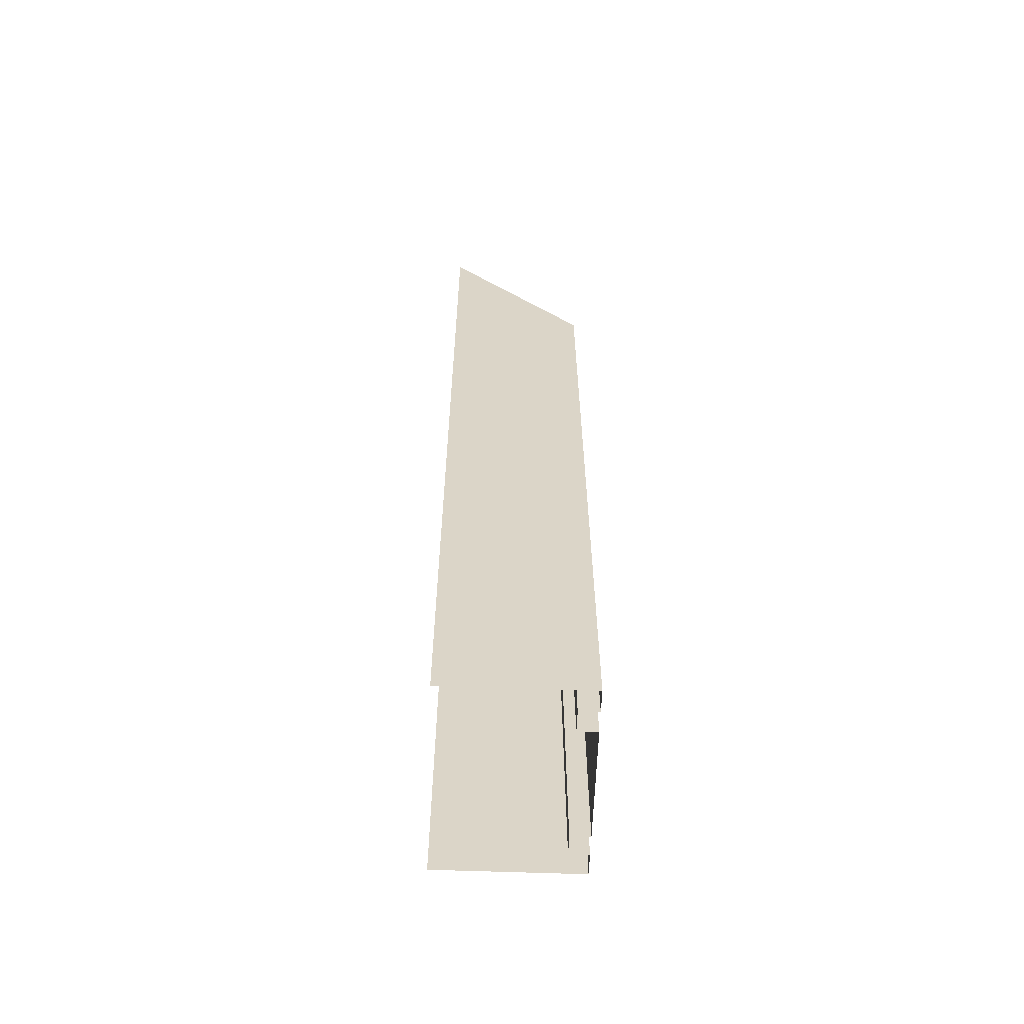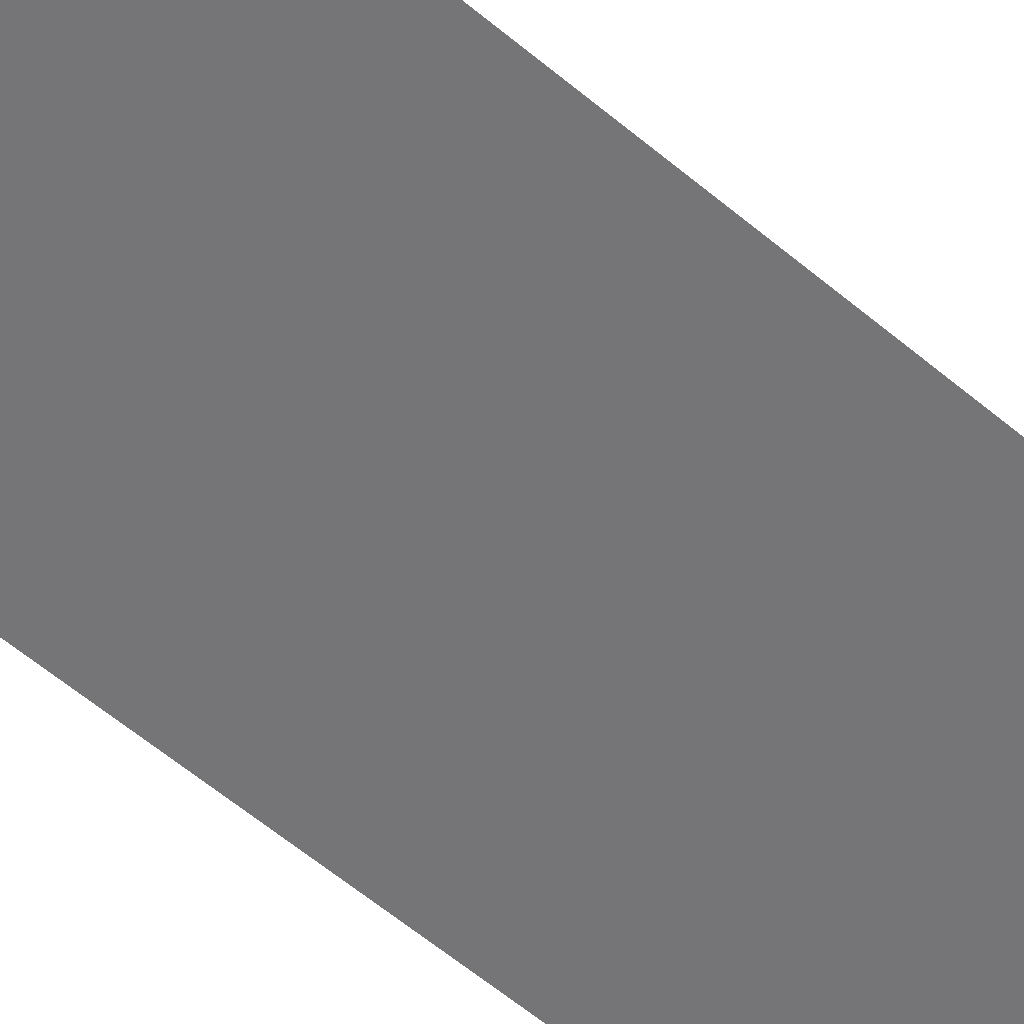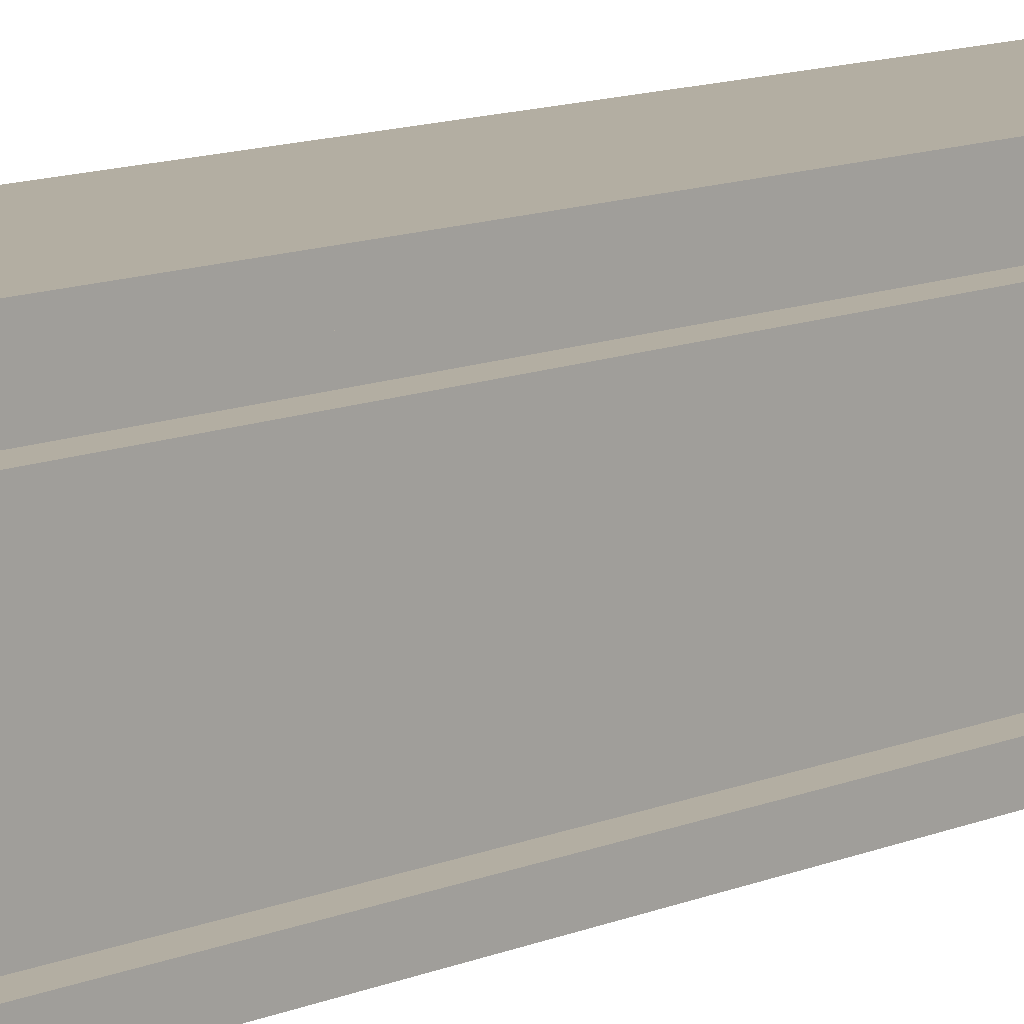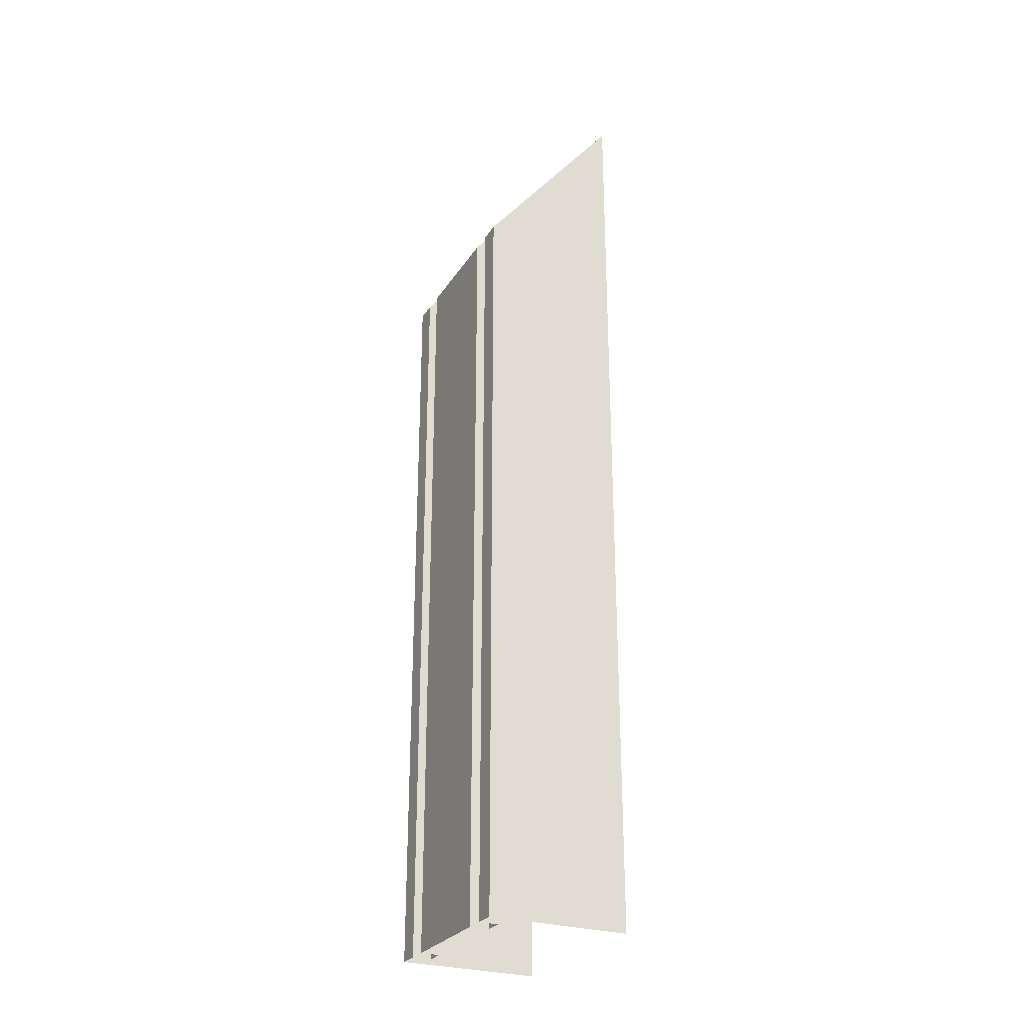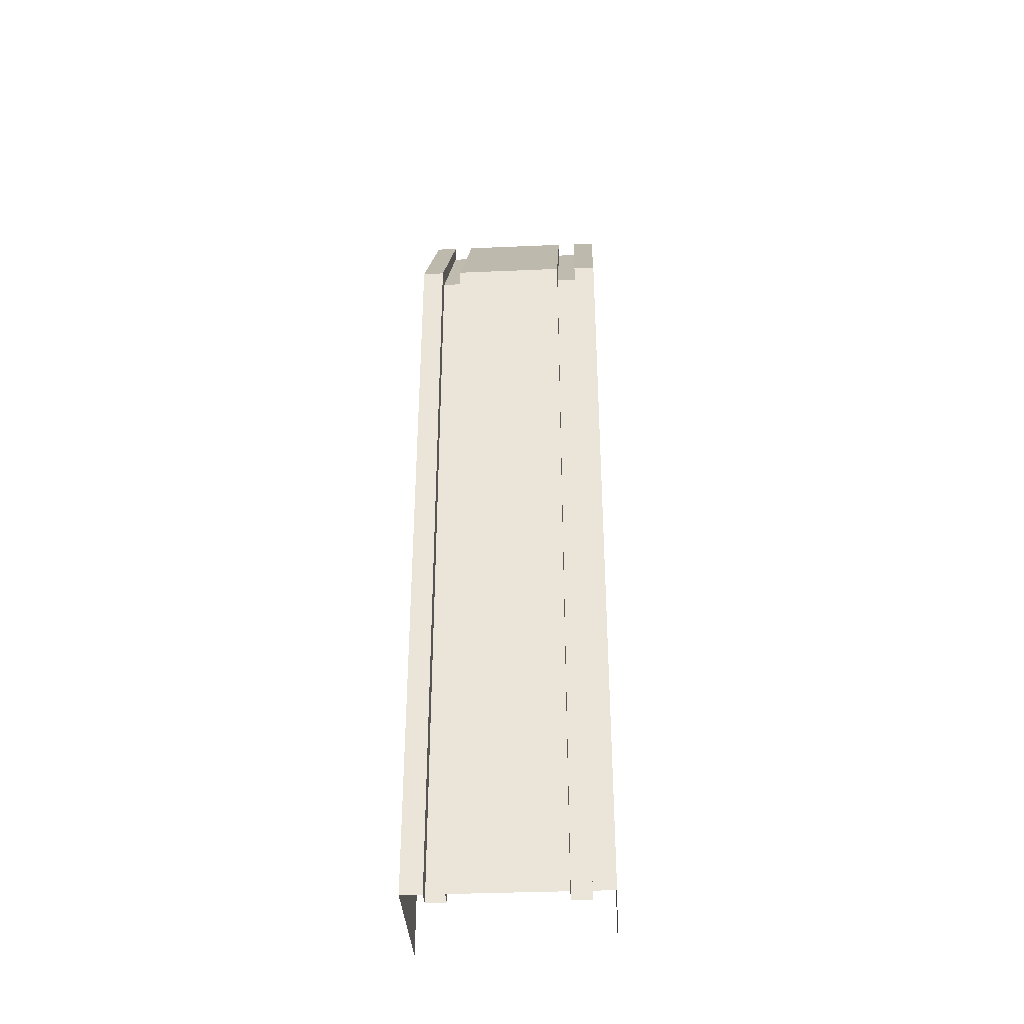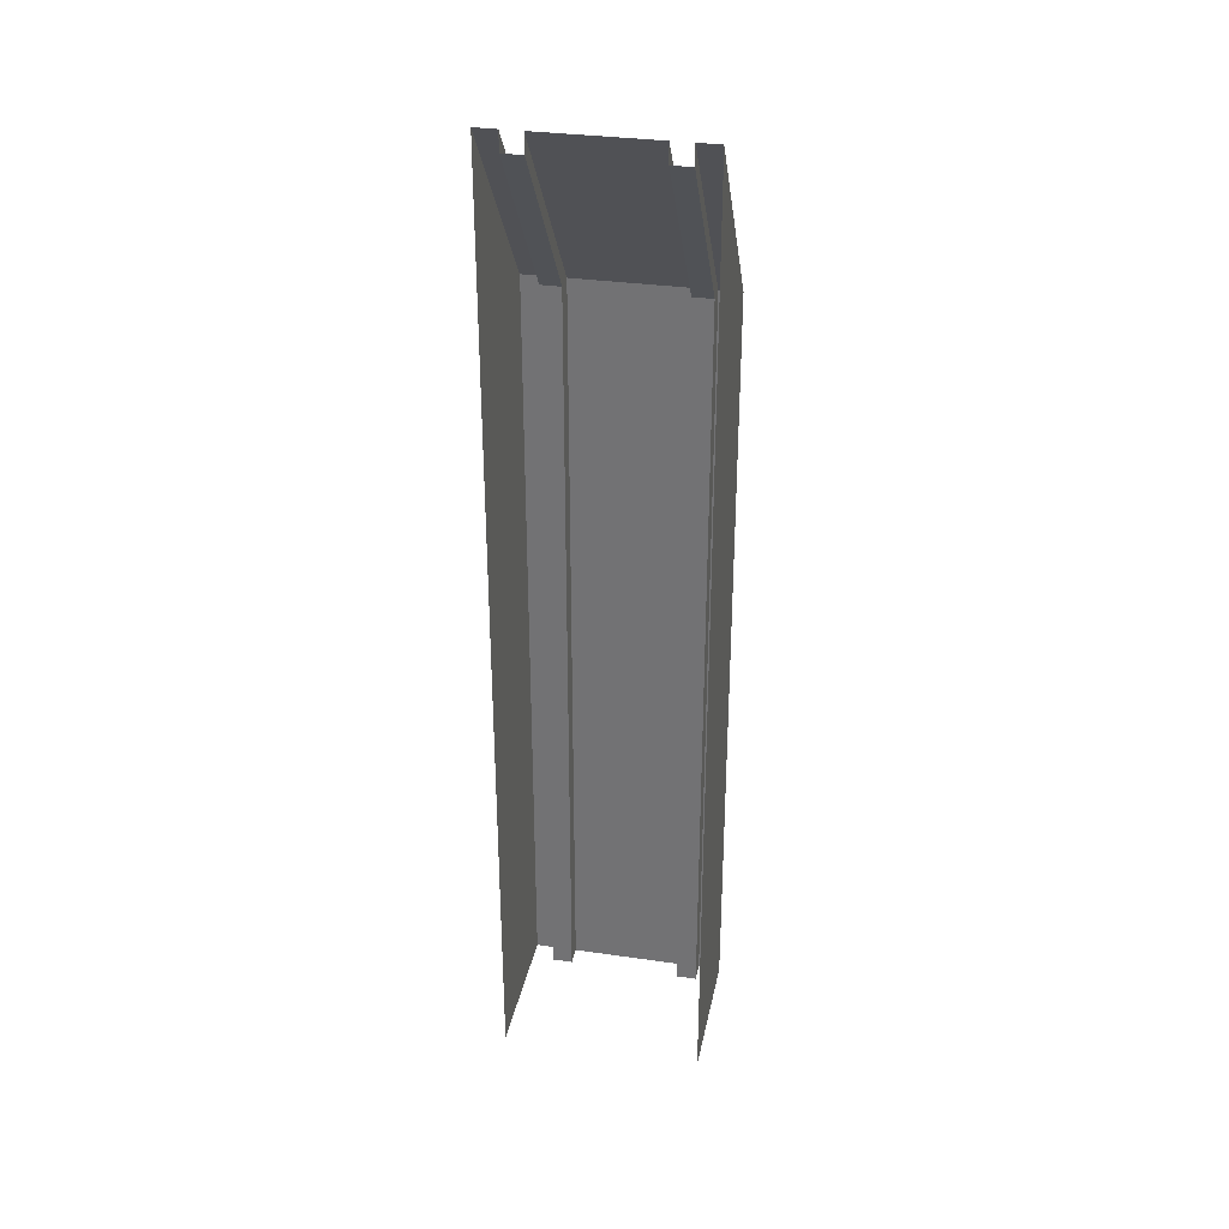
<metadata>
{"format":"obj","ext":"obj","renderer":"f3d","projection":"perspective","resolution":1024,"background":"white","views":[{"elev":-60.9,"azim":-2.1,"up":"+Y"},{"elev":-56.6,"azim":-131.7,"up":"+Z"},{"elev":10.8,"azim":42.4,"up":"+Z"},{"elev":-27.6,"azim":153.8,"up":"+Y"},{"elev":-36.2,"azim":93.2,"up":"+Y"},{"elev":32.5,"azim":-78.7,"up":"+Y"}]}
</metadata>
<code>
o beam_0.5x2_tri_Cube.014
v 1.37 2 6.131
v 1.37 2 6.188
v 1.37 2 6.585
v 1.37 2 6.24
v 1.37 2 6.533
v 1 2 6.131
v 1 2.42 6.24
v 1 2.42 6.188
v 1 2.42 6.585
v 1 2.42 6.533
v 1 2.47 6.533
v 1 2.47 6.24
v 1 2.47 6.585
v 1 2.47 6.188
v 1 2.47 6.641
v 1 2.47 6.131
v 1.37 0 6.131
v 1.37 2 6.641
v 1.37 0 6.641
v 1.37 0 6.188
v 1.37 0 6.585
v 1.37 0 6.24
v 1.37 0 6.533
v 1.32 0 6.533
v 1.32 0 6.585
v 1.32 2 6.533
v 1.32 2 6.585
v 1.32 2 6.188
v 1.32 0 6.188
v 1.32 0 6.24
v 1.32 2 6.24
v 1 2 6.641
v 1 0 6.641
v 1 0 6.131
f 32 18 15
f 16 1 6
f 1 16 14 2
f 2 14 8 28
f 28 8 7 31
f 31 7 12 4
f 4 12 11 5
f 5 11 10 26
f 26 10 9 27
f 27 9 13 3
f 3 13 15 18
f 21 3 18 19
f 17 1 2 20
f 22 4 5 23
f 24 26 27 25
f 29 28 31 30
f 20 2 28 29
f 23 5 26 24
f 3 21 25 27
f 4 22 30 31
f 19 18 32 33
f 1 17 34 6

</code>
